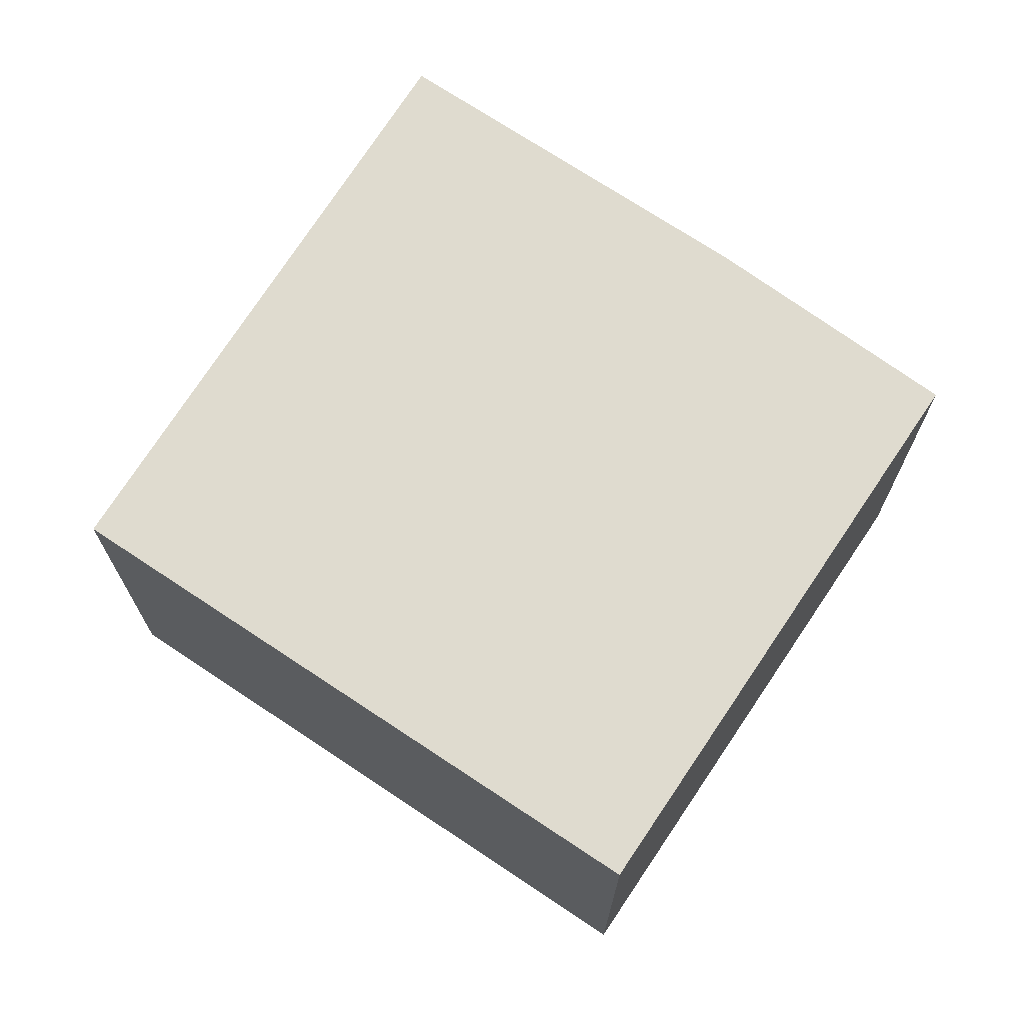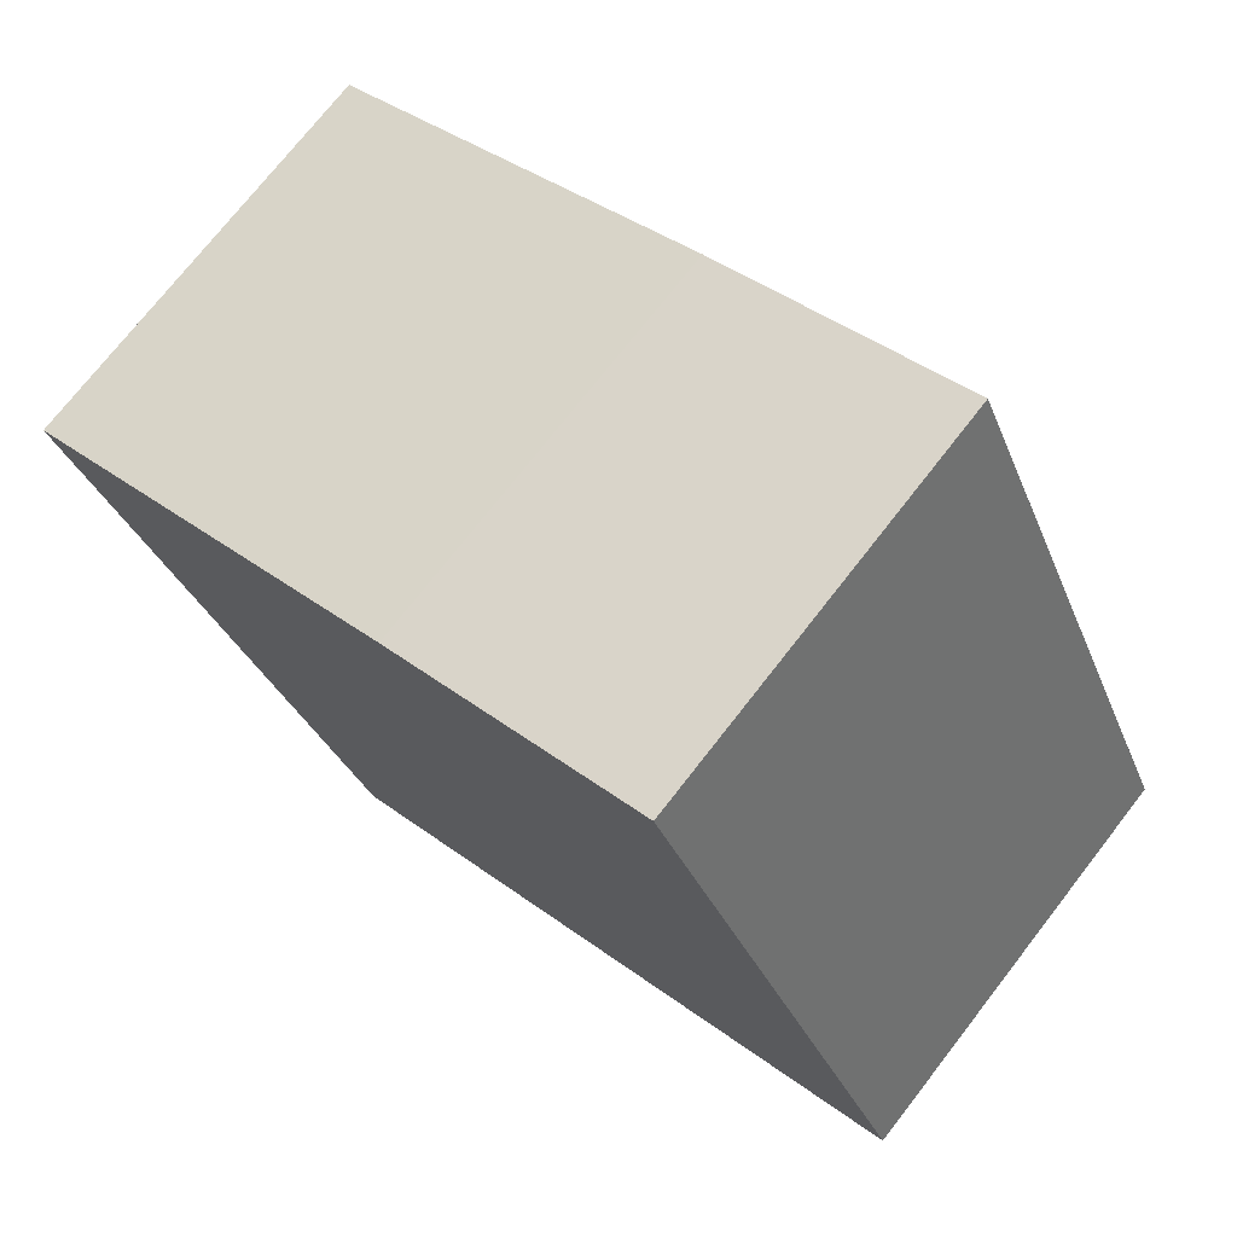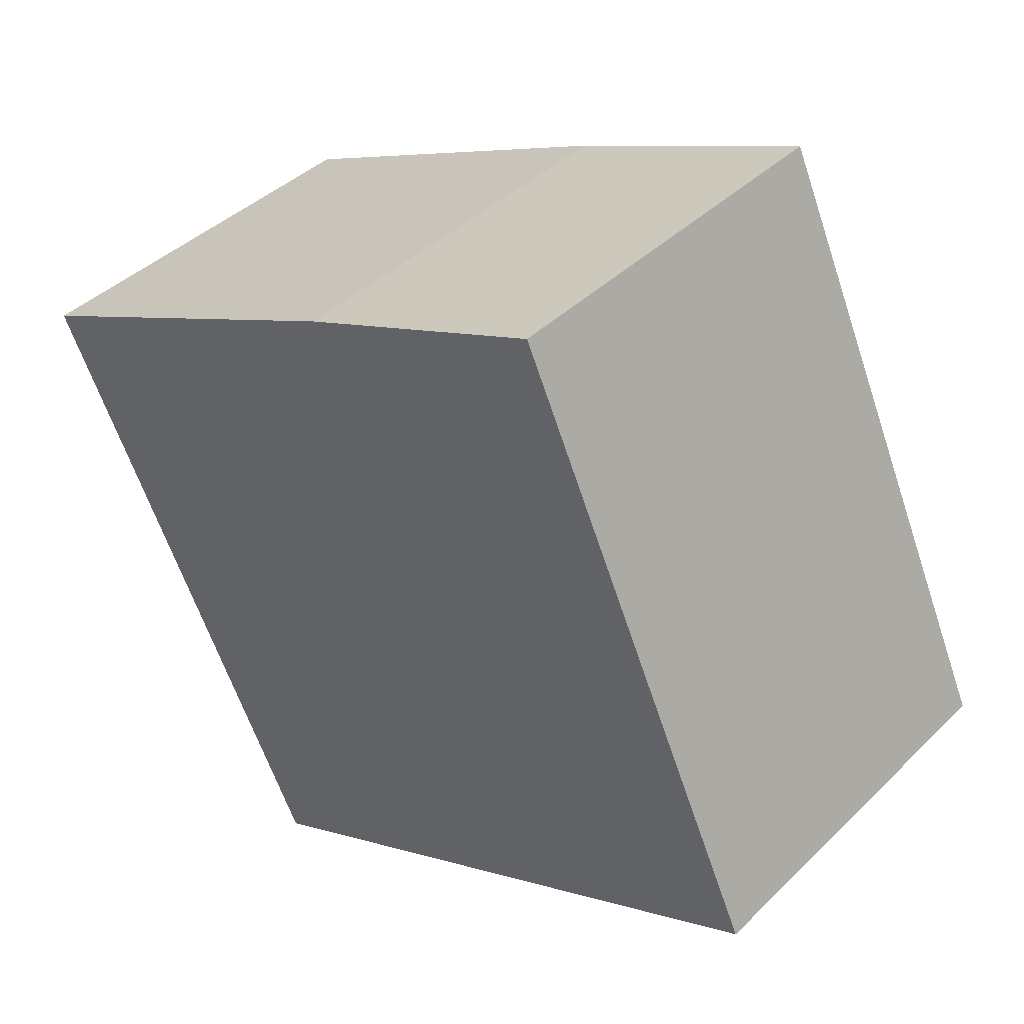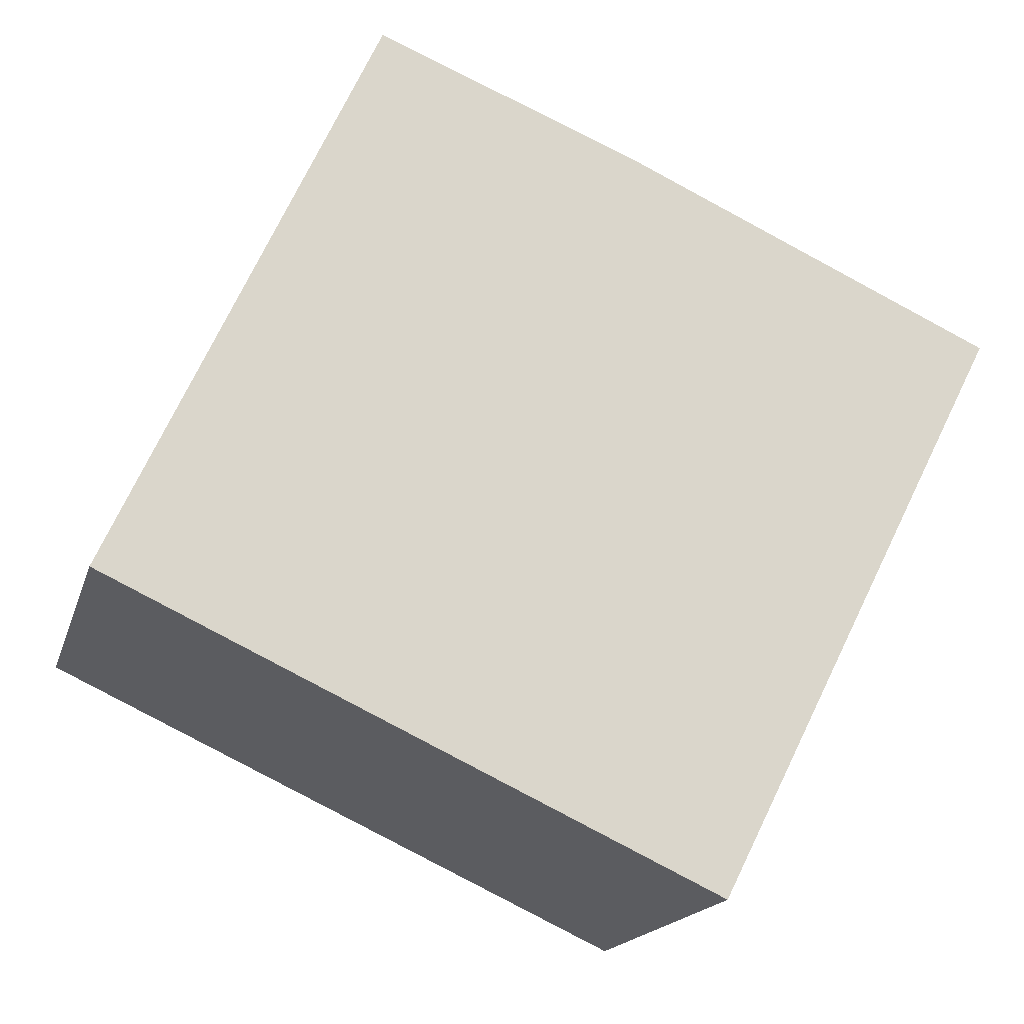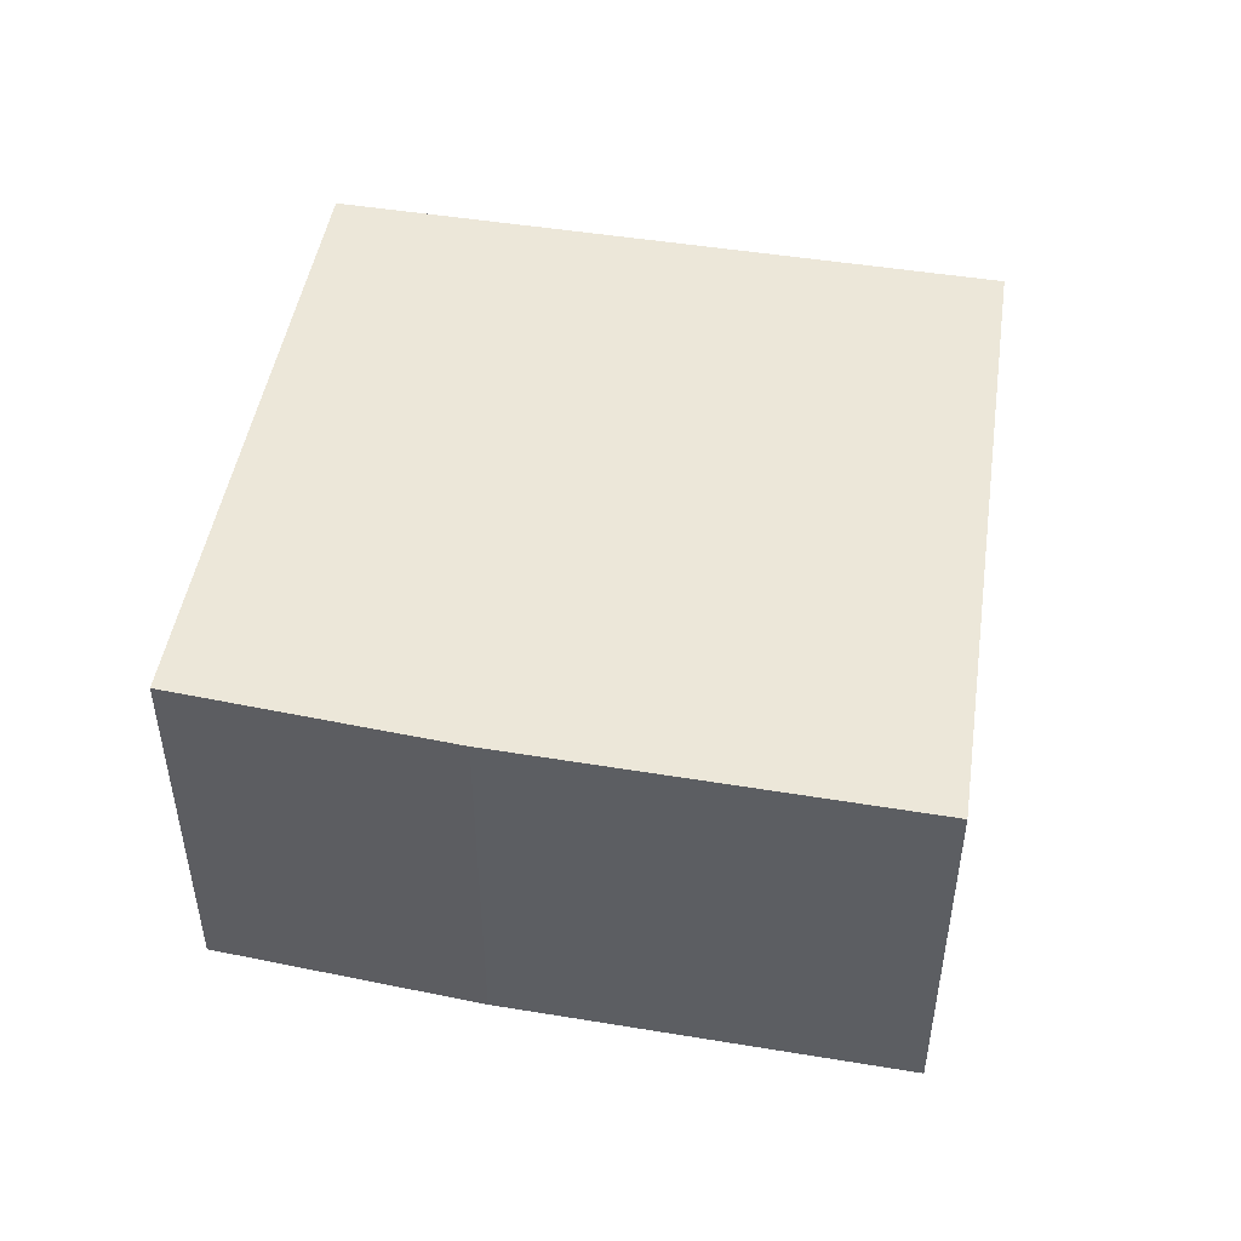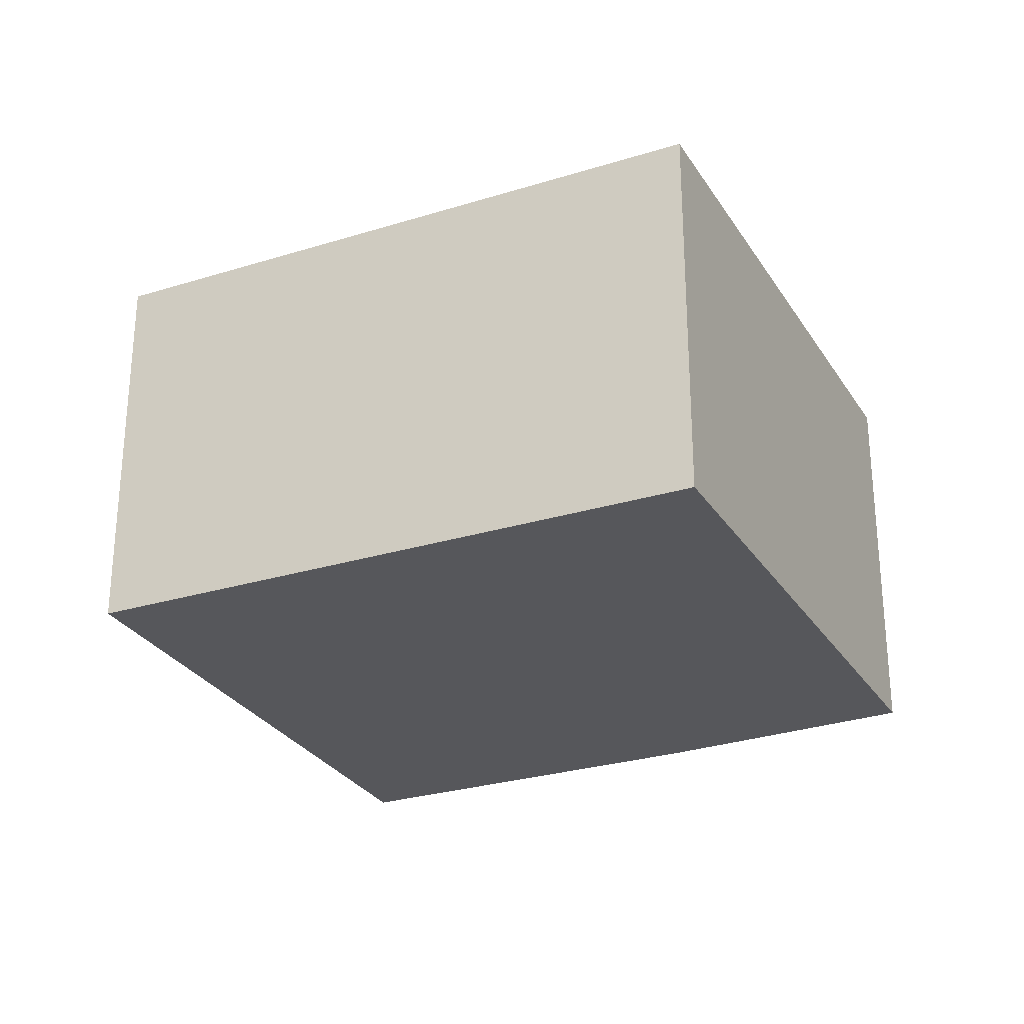
<metadata>
{"format":"obj","ext":"obj","renderer":"f3d","projection":"perspective","resolution":1024,"background":"white","views":[{"elev":70.4,"azim":-121.5,"up":"+Y"},{"elev":73.8,"azim":-142.1,"up":"+Z"},{"elev":40.7,"azim":-139.6,"up":"+Z"},{"elev":-17.4,"azim":-14.6,"up":"+Z"},{"elev":49.6,"azim":34.8,"up":"+Y"},{"elev":-27.2,"azim":-129.6,"up":"+Y"}]}
</metadata>
<code>
v  8.298 3.743 2.586
v  4.885 3.743 4.419
v  8.414 3.743 2.817
v  5.672 3.743 -2.626
v  2.527 3.743 5.368
v  0 3.743 2.292e-16
v  1.67 3.743 3.666
v  2.458 3.743 5.396
v  2.458 -3.304e-16 5.396
v  4.885 -2.706e-16 4.419
v  2.527 -3.287e-16 5.368
v  8.414 -1.725e-16 2.817
v  5.672 1.608e-16 -2.626
v  8.298 -1.583e-16 2.586
v  0 0 0
v  1.67 -2.245e-16 3.666
g defaultobject
f 1 2 3
f 2 1 4
f 2 4 5
f 5 4 6
f 5 6 7
f 5 7 8
f 9 5 8
f 5 9 2
f 2 9 10
f 10 9 11
f 12 2 10
f 12 3 2
f 12 1 3
f 1 12 4
f 4 12 13
f 13 12 14
f 13 6 4
f 6 13 15
f 7 9 8
f 9 7 6
f 9 6 16
f 16 6 15
f 10 14 12
f 14 10 13
f 13 10 11
f 13 11 15
f 15 11 16
f 16 11 9

</code>
